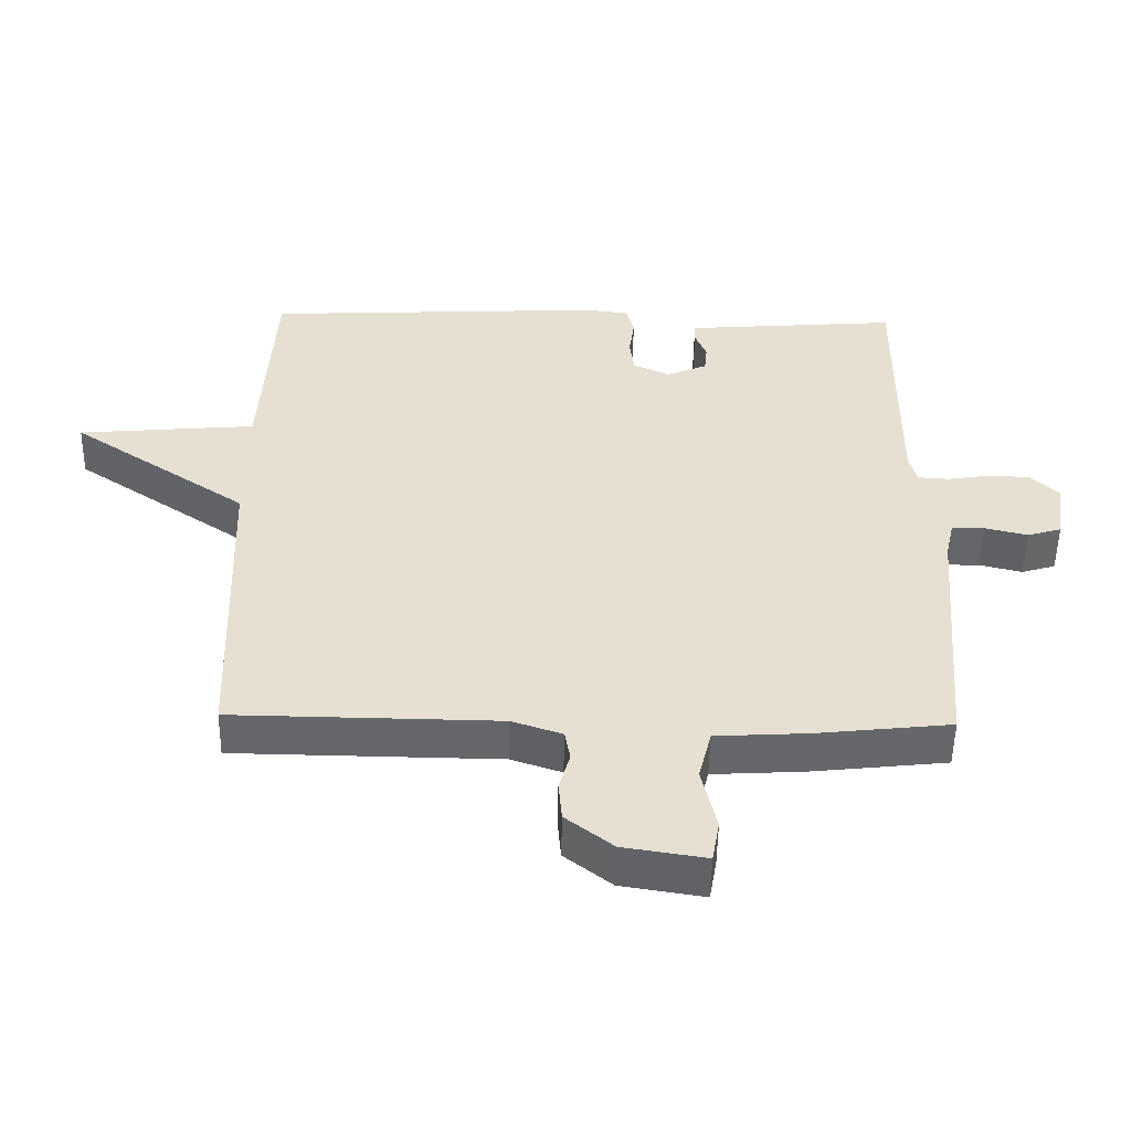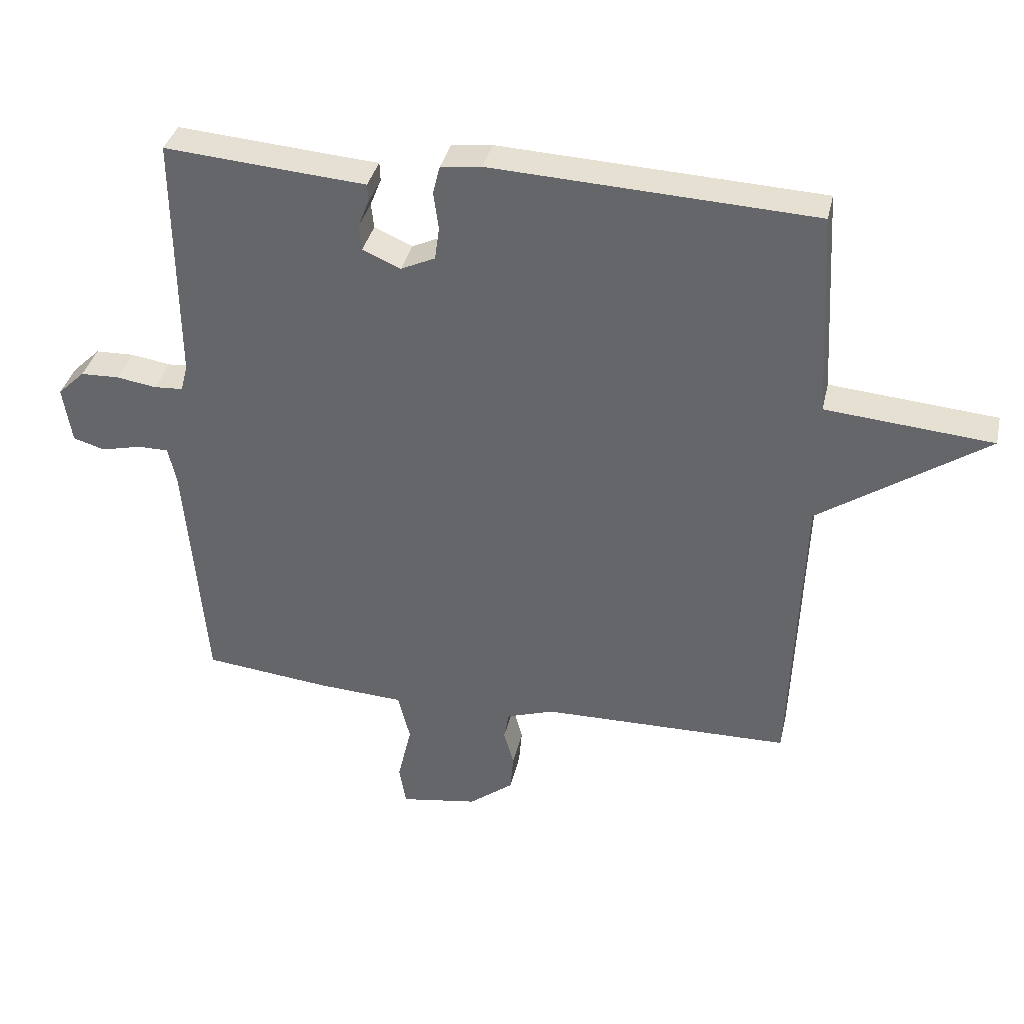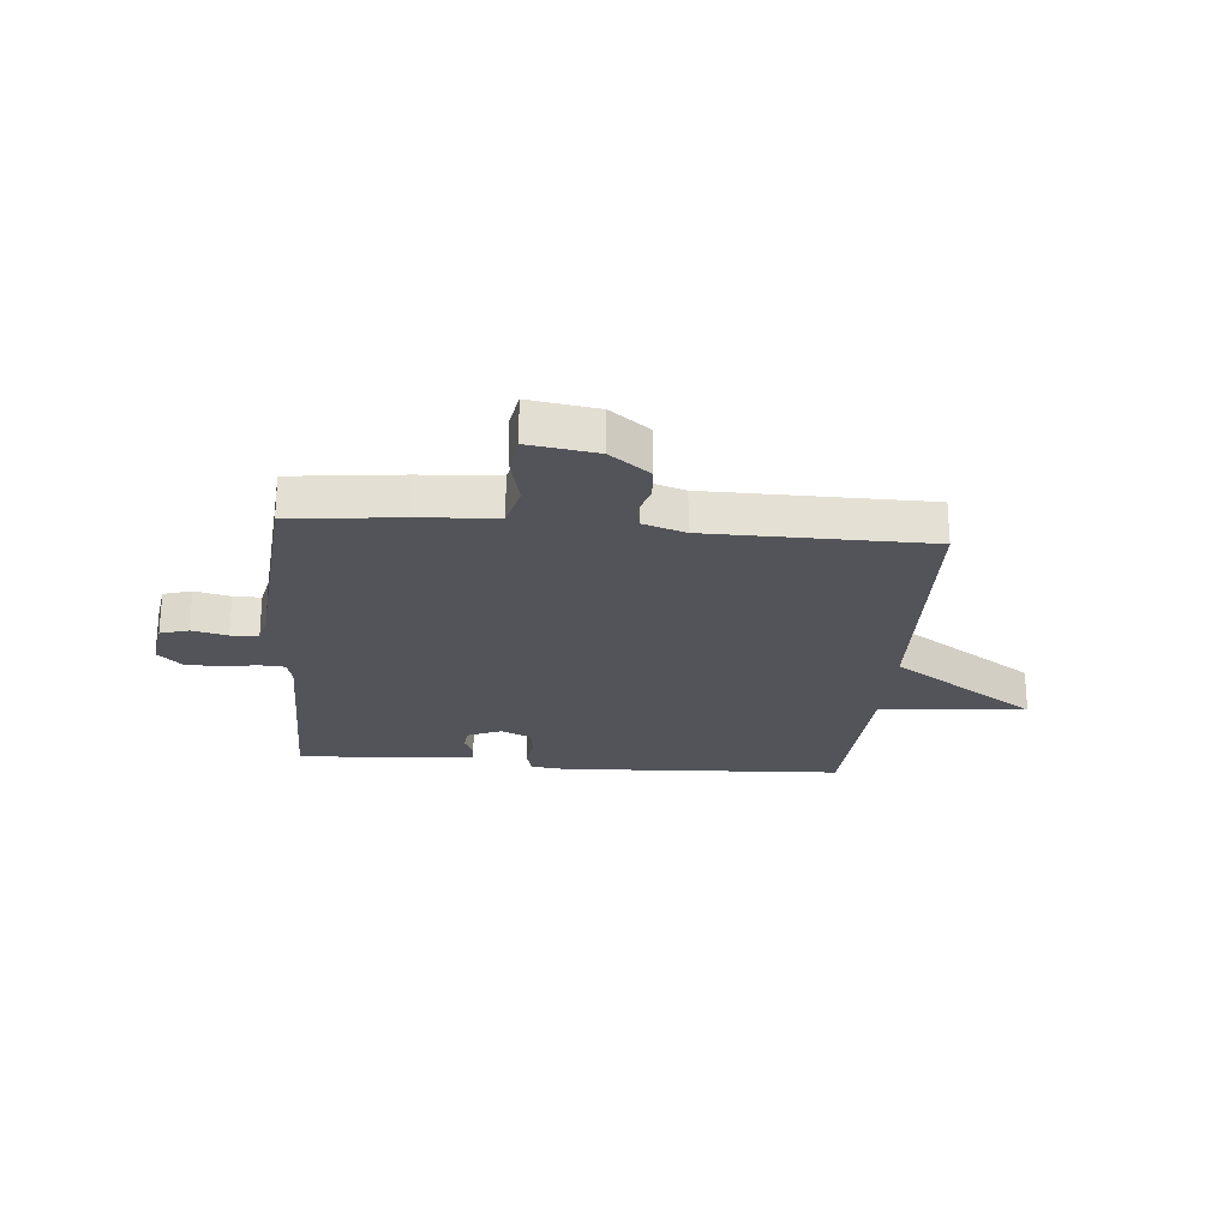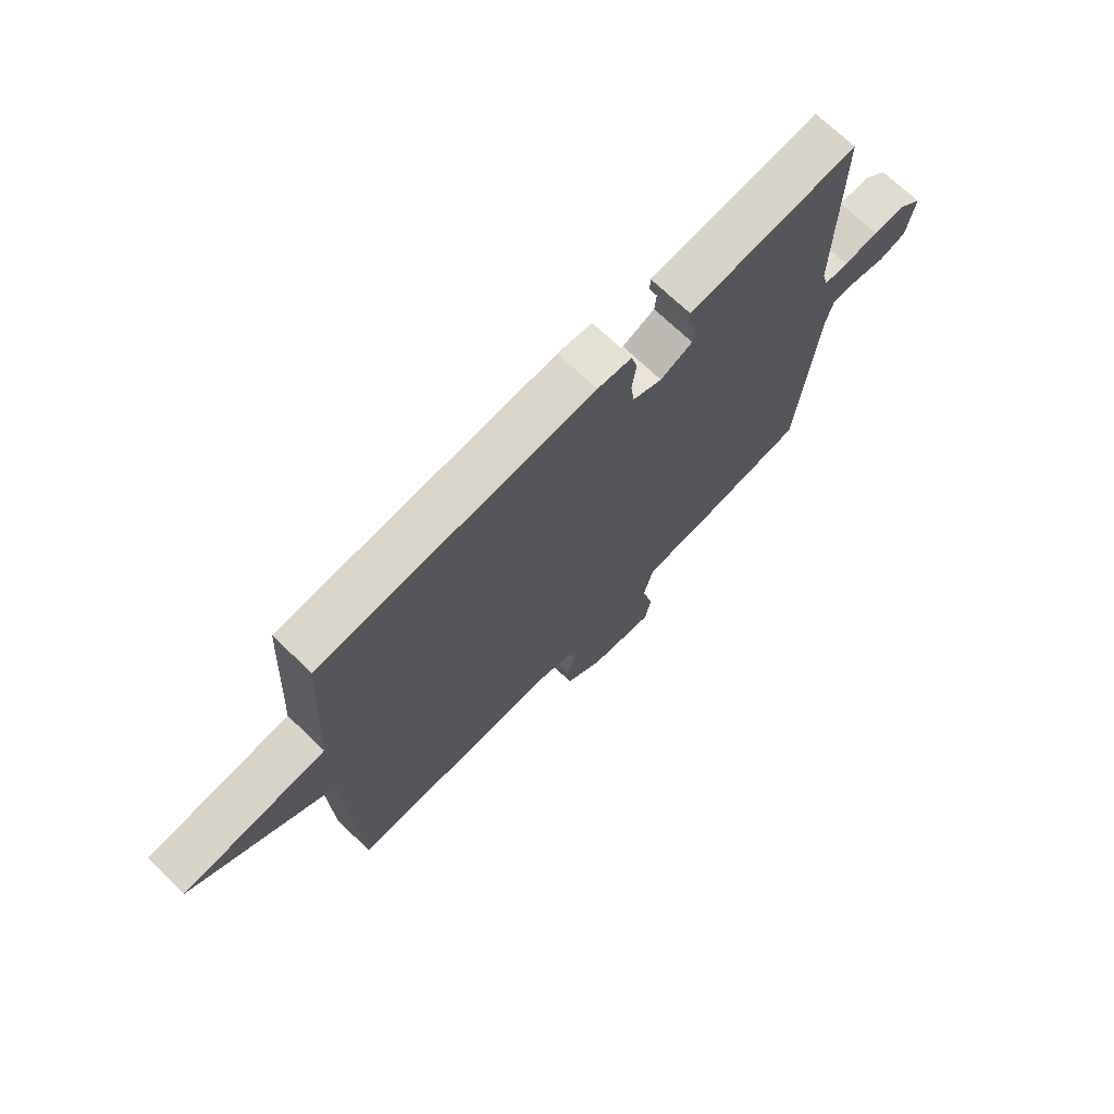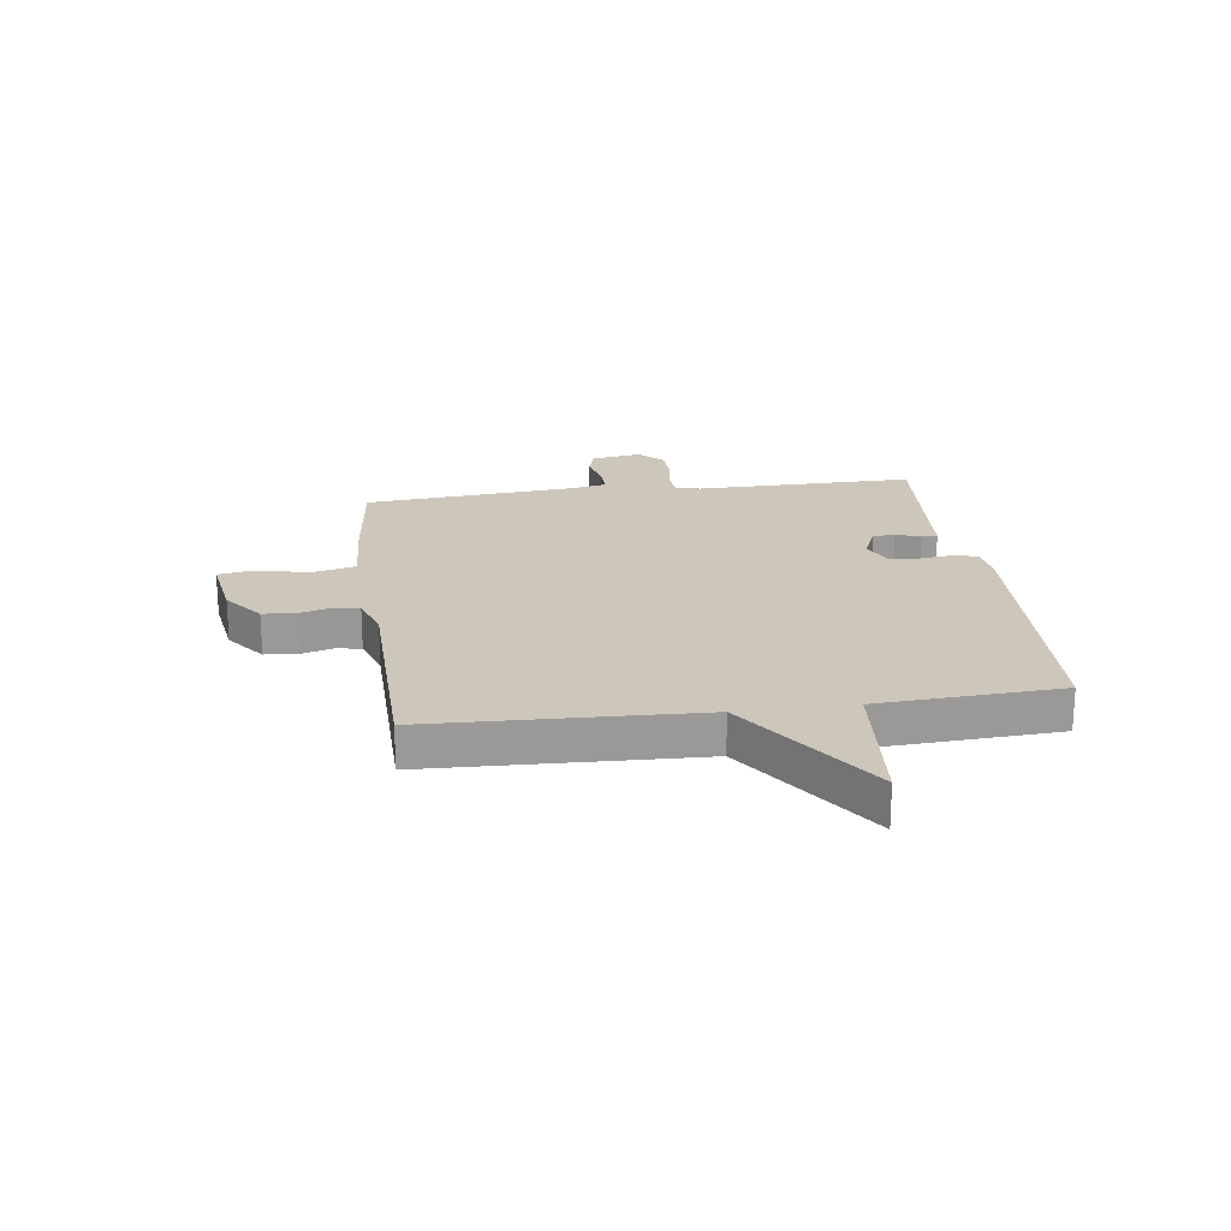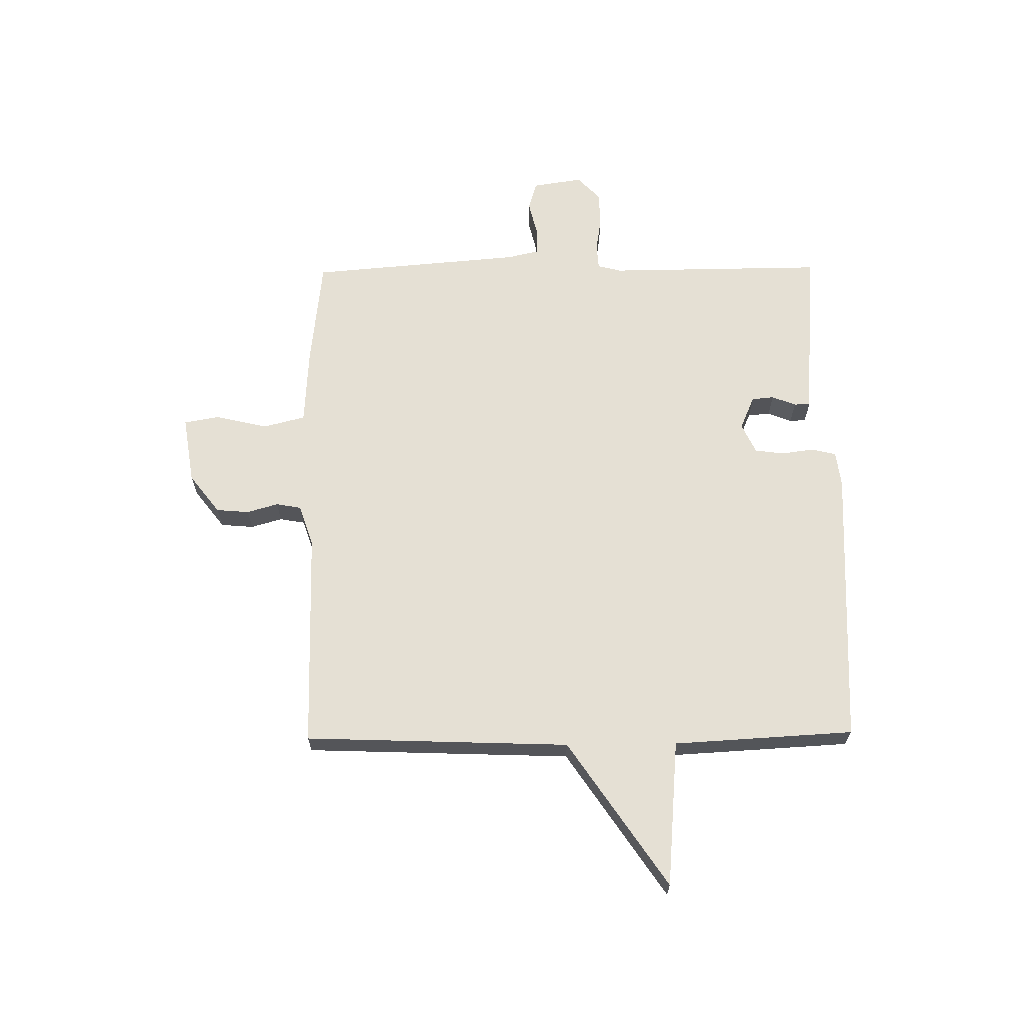
<metadata>
{"format":"obj","ext":"obj","renderer":"f3d","projection":"perspective","resolution":1024,"background":"white","views":[{"elev":-51.8,"azim":-1.0,"up":"+Z"},{"elev":36.2,"azim":-167.4,"up":"+Z"},{"elev":-23.8,"azim":175.1,"up":"+Y"},{"elev":71.0,"azim":-46.2,"up":"+Z"},{"elev":21.3,"azim":-97.8,"up":"+Y"},{"elev":65.3,"azim":-90.7,"up":"+Y"}]}
</metadata>
<code>
v 0.5 0.07 0.5
v 0.497 0.07 0.109
v 0.508 0.07 0.066
v 0.554 0.07 0.063
v 0.617 0.07 0.073
v 0.678 0.07 0.071
v 0.721 0.07 0.03
v 0.707 0.07 -0.06
v 0.657 0.07 -0.075
v 0.594 0.07 -0.06
v 0.545 0.07 -0.06
v 0.532 0.07 -0.118
v 0.5 0.07 -0.5
v 0.302 0.07 -0.522
v 0.165 0.07 -0.53
v 0.146 0.07 -0.606
v 0.168 0.07 -0.7
v 0.157 0.07 -0.763
v 0.035 0.07 -0.744
v -0.035 0.07 -0.69
v -0.04 0.07 -0.631
v -0.024 0.07 -0.575
v -0.032 0.07 -0.53
v -0.107 0.07 -0.505
v -0.5 0.07 -0.5
v -0.518 0.07 -0.024
v -0.781 0.07 0.153
v -0.518 0.07 0.176
v -0.5 0.07 0.5
v 0.007 0.07 0.525
v 0.071 0.07 0.517
v 0.082 0.07 0.473
v 0.074 0.07 0.414
v 0.081 0.07 0.362
v 0.135 0.07 0.337
v 0.195 0.07 0.363
v 0.199 0.07 0.403
v 0.182 0.07 0.446
v 0.183 0.07 0.475
v 0.238 0.07 0.479
v 0.5 0 0.5
v 0.497 0 0.109
v 0.508 0 0.066
v 0.554 0 0.063
v 0.617 0 0.073
v 0.678 0 0.071
v 0.721 0 0.03
v 0.707 0 -0.06
v 0.657 0 -0.075
v 0.594 0 -0.06
v 0.545 0 -0.06
v 0.532 0 -0.118
v 0.5 0 -0.5
v 0.302 0 -0.522
v 0.165 0 -0.53
v 0.146 0 -0.606
v 0.168 0 -0.7
v 0.157 0 -0.763
v 0.035 0 -0.744
v -0.035 0 -0.69
v -0.04 0 -0.631
v -0.024 0 -0.575
v -0.032 0 -0.53
v -0.107 0 -0.505
v -0.5 0 -0.5
v -0.518 0 -0.024
v -0.781 0 0.153
v -0.518 0 0.176
v -0.5 0 0.5
v 0.007 0 0.525
v 0.071 0 0.517
v 0.082 0 0.473
v 0.074 0 0.414
v 0.081 0 0.362
v 0.135 0 0.337
v 0.195 0 0.363
v 0.199 0 0.403
v 0.182 0 0.446
v 0.183 0 0.475
v 0.238 0 0.479
f 37 38 39 40
f 40 1 2
f 37 40 2
f 36 37 2
f 35 36 2 3
f 34 35 3
f 31 32 33
f 30 31 33
f 29 30 33
f 28 29 33
f 28 33 34
f 26 27 28
f 28 34 3
f 26 28 3
f 25 26 3
f 24 25 3
f 20 21 22
f 19 20 22
f 18 19 22
f 17 18 22
f 16 17 22
f 15 16 22 23
f 23 24 3
f 15 23 3
f 14 15 3
f 13 14 3
f 12 13 3
f 8 9 10
f 7 8 10
f 6 7 10
f 5 6 10
f 4 5 10
f 4 10 11
f 3 4 11 12
f 80 79 78 77
f 42 41 80
f 42 80 77
f 42 77 76
f 43 42 76 75
f 43 75 74
f 73 72 71
f 73 71 70
f 73 70 69
f 73 69 68
f 74 73 68
f 68 67 66
f 43 74 68
f 43 68 66
f 43 66 65
f 43 65 64
f 62 61 60
f 62 60 59
f 62 59 58
f 62 58 57
f 62 57 56
f 63 62 56 55
f 43 64 63
f 43 63 55
f 43 55 54
f 43 54 53
f 43 53 52
f 50 49 48
f 50 48 47
f 50 47 46
f 50 46 45
f 50 45 44
f 51 50 44
f 52 51 44 43
f 1 41 42 2
f 2 42 43 3
f 3 43 44 4
f 4 44 45 5
f 5 45 46 6
f 6 46 47 7
f 7 47 48 8
f 8 48 49 9
f 9 49 50 10
f 10 50 51 11
f 11 51 52 12
f 12 52 53 13
f 13 53 54 14
f 14 54 55 15
f 15 55 56 16
f 16 56 57 17
f 17 57 58 18
f 18 58 59 19
f 19 59 60 20
f 20 60 61 21
f 21 61 62 22
f 22 62 63 23
f 23 63 64 24
f 24 64 65 25
f 25 65 66 26
f 26 66 67 27
f 27 67 68 28
f 28 68 69 29
f 29 69 70 30
f 30 70 71 31
f 31 71 72 32
f 32 72 73 33
f 33 73 74 34
f 34 74 75 35
f 35 75 76 36
f 36 76 77 37
f 37 77 78 38
f 38 78 79 39
f 39 79 80 40
f 40 80 41 1

</code>
